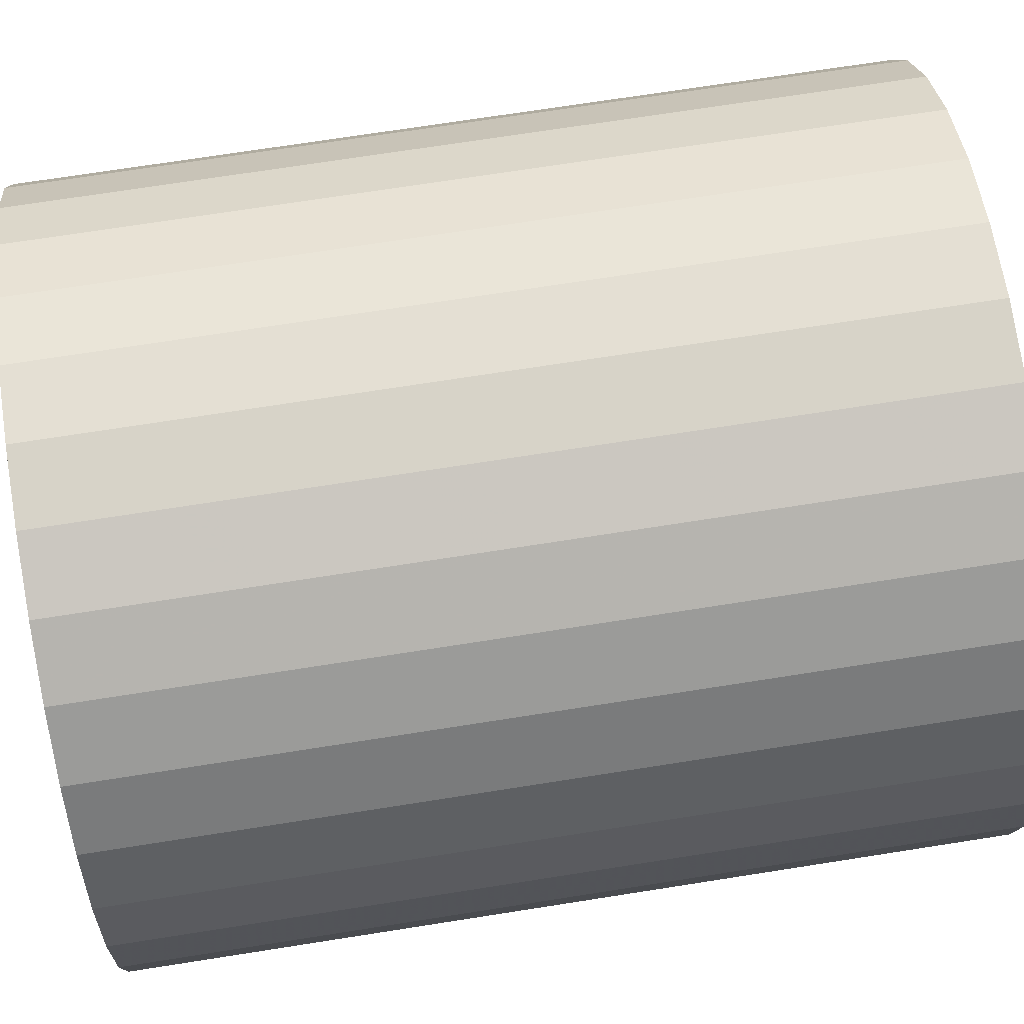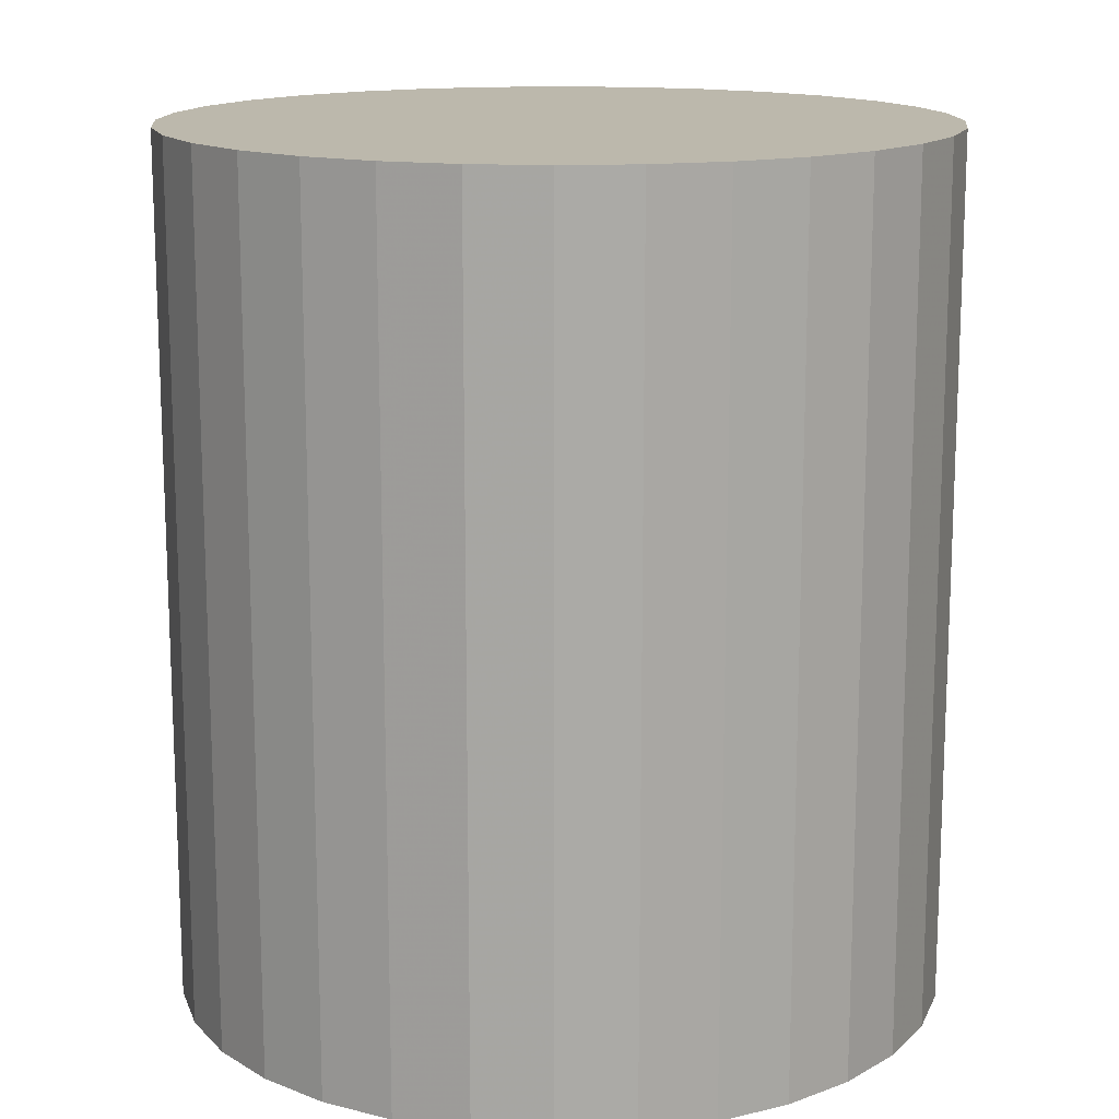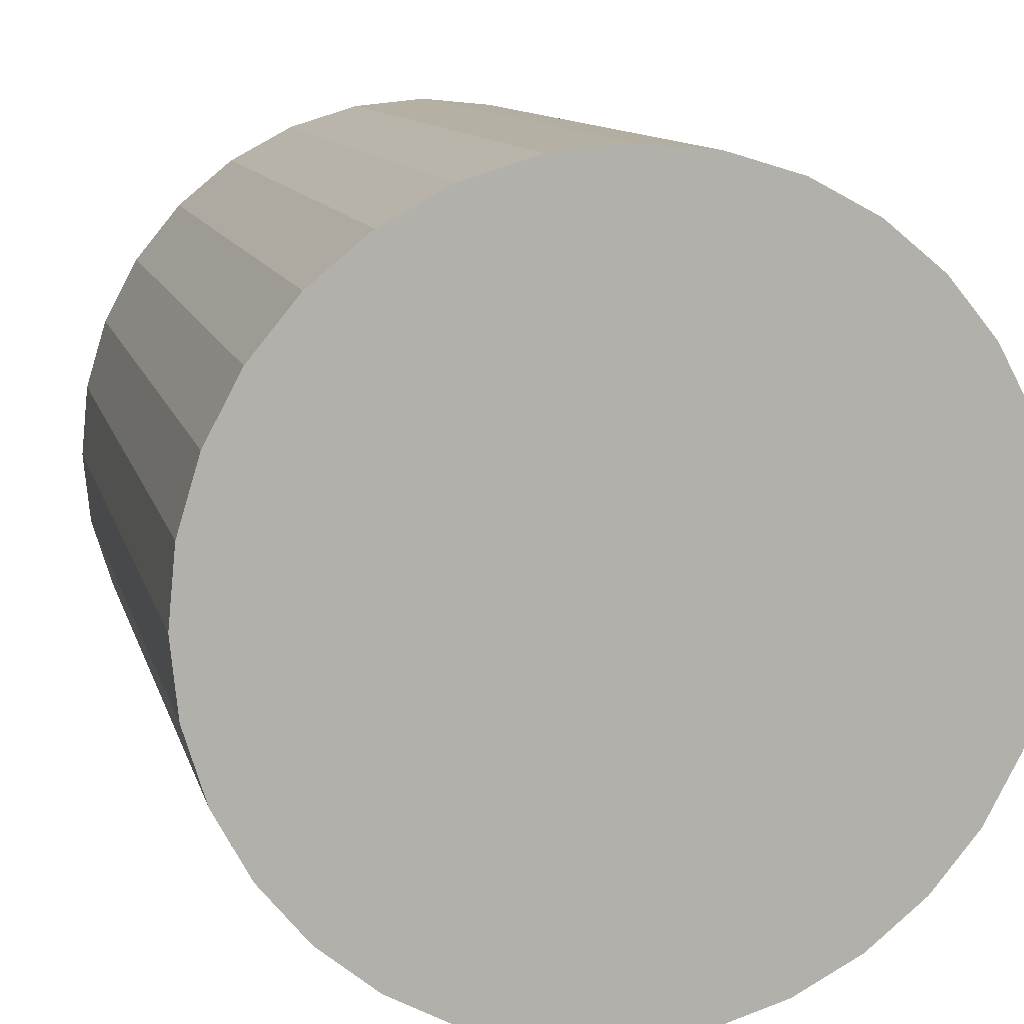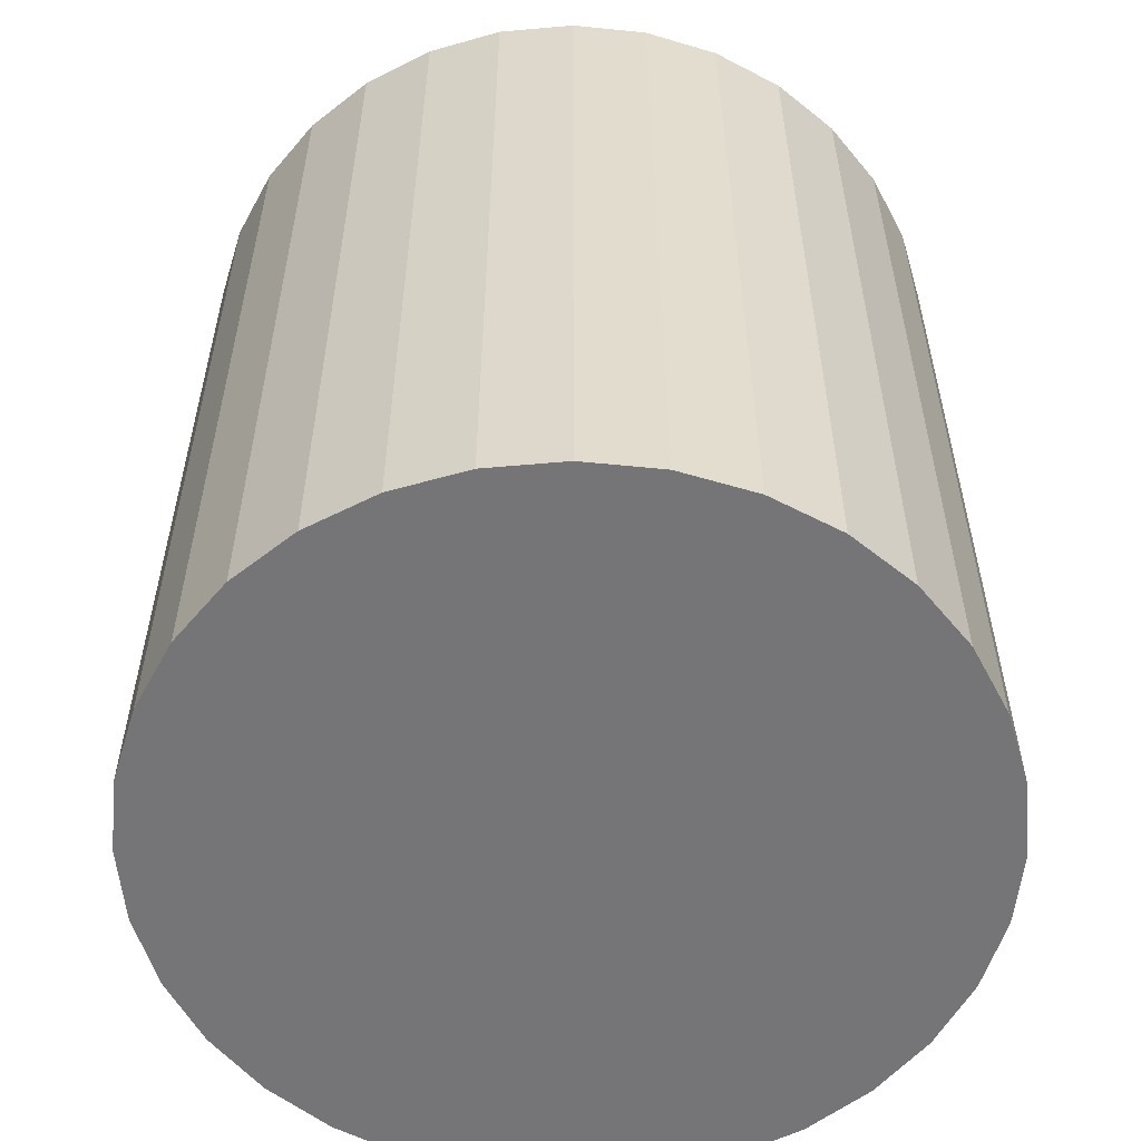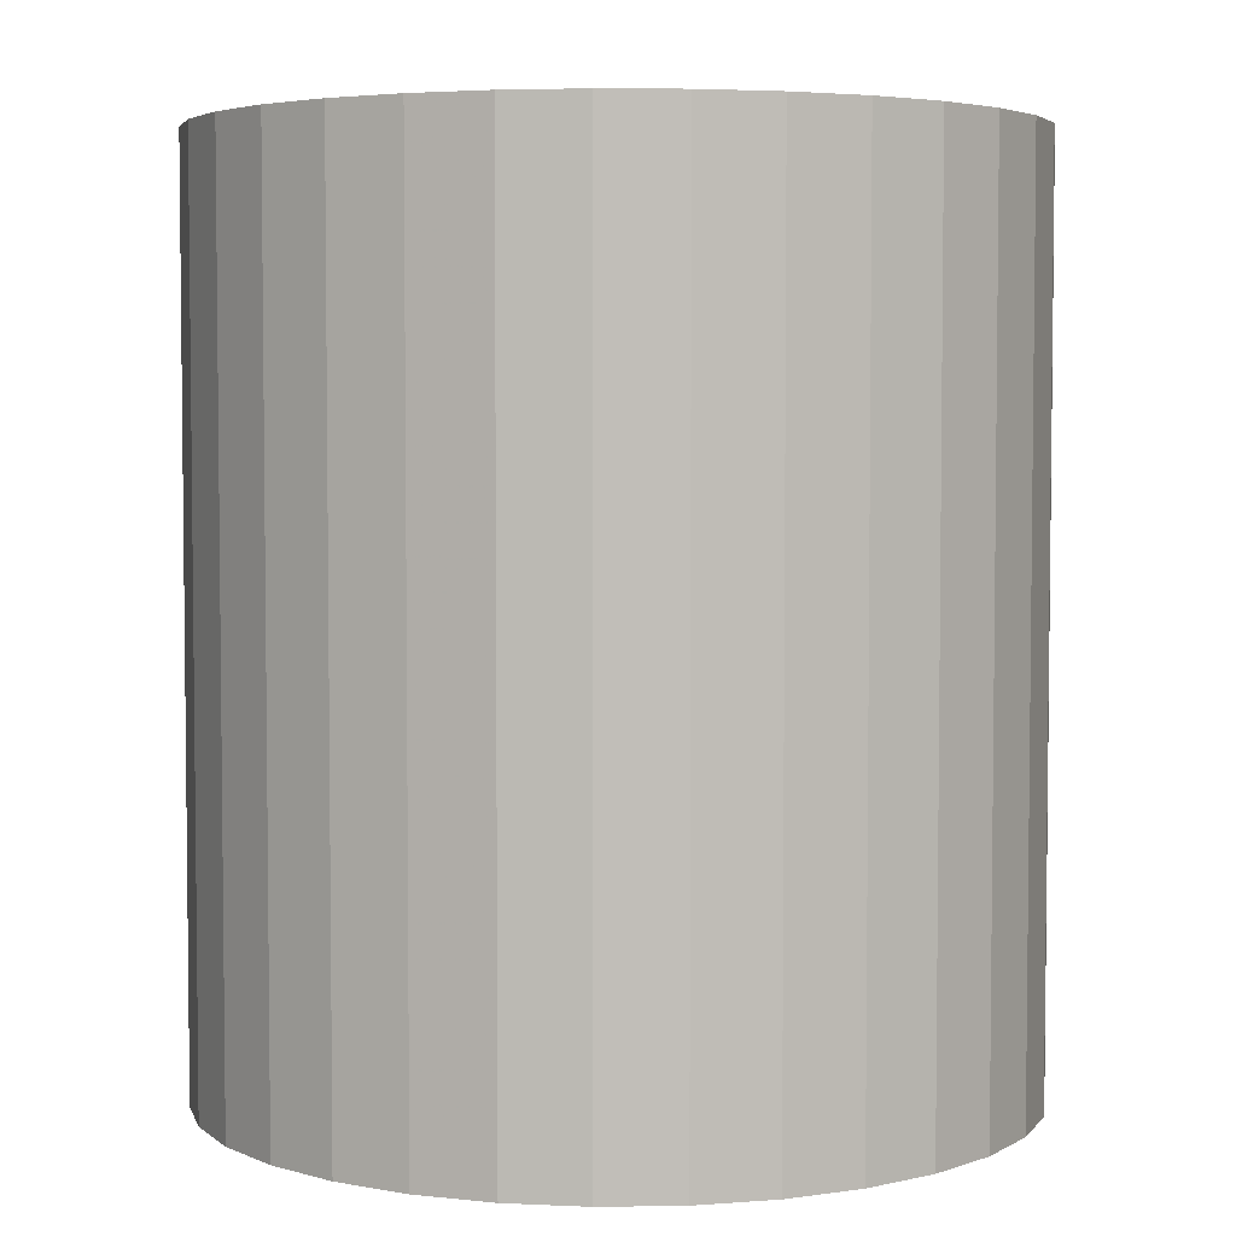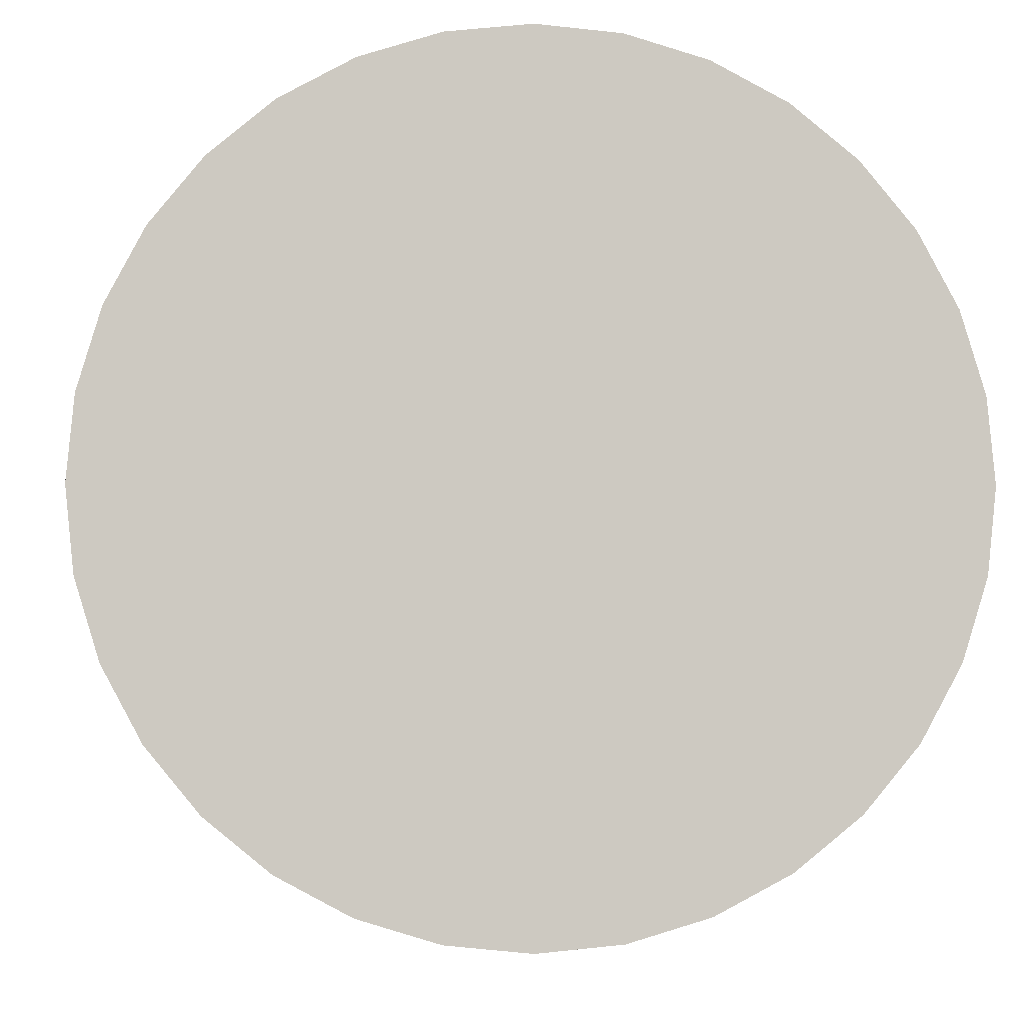
<metadata>
{"format":"obj","ext":"obj","renderer":"f3d","projection":"perspective","resolution":1024,"background":"white","views":[{"elev":71.8,"azim":81.1,"up":"+Y"},{"elev":14.6,"azim":158.2,"up":"+Z"},{"elev":11.0,"azim":-13.3,"up":"+Y"},{"elev":-56.6,"azim":-79.1,"up":"+Z"},{"elev":4.3,"azim":137.9,"up":"+Z"},{"elev":-3.0,"azim":-2.4,"up":"+Y"}]}
</metadata>
<code>
v 0 0 -0.0336
v 0.02996 0 -0.0336
v 0.02996 0 0.0336
v 0 0 0.0336
v 0.02939 0.005846 -0.0336
v 0.02939 0.005846 0.0336
v 0.02768 0.01147 -0.0336
v 0.02768 0.01147 0.0336
v 0.02491 0.01665 -0.0336
v 0.02491 0.01665 0.0336
v 0.02119 0.02119 -0.0336
v 0.02119 0.02119 0.0336
v 0.01665 0.02491 -0.0336
v 0.01665 0.02491 0.0336
v 0.01147 0.02768 -0.0336
v 0.01147 0.02768 0.0336
v 0.005846 0.02939 -0.0336
v 0.005846 0.02939 0.0336
v 0 0.02996 -0.0336
v 0 0.02996 0.0336
v -0.005846 0.02939 -0.0336
v -0.005846 0.02939 0.0336
v -0.01147 0.02768 -0.0336
v -0.01147 0.02768 0.0336
v -0.01665 0.02491 -0.0336
v -0.01665 0.02491 0.0336
v -0.02119 0.02119 -0.0336
v -0.02119 0.02119 0.0336
v -0.02491 0.01665 -0.0336
v -0.02491 0.01665 0.0336
v -0.02768 0.01147 -0.0336
v -0.02768 0.01147 0.0336
v -0.02939 0.005846 -0.0336
v -0.02939 0.005846 0.0336
v -0.02996 0 -0.0336
v -0.02996 0 0.0336
v -0.02939 -0.005846 -0.0336
v -0.02939 -0.005846 0.0336
v -0.02768 -0.01147 -0.0336
v -0.02768 -0.01147 0.0336
v -0.02491 -0.01665 -0.0336
v -0.02491 -0.01665 0.0336
v -0.02119 -0.02119 -0.0336
v -0.02119 -0.02119 0.0336
v -0.01665 -0.02491 -0.0336
v -0.01665 -0.02491 0.0336
v -0.01147 -0.02768 -0.0336
v -0.01147 -0.02768 0.0336
v -0.005846 -0.02939 -0.0336
v -0.005846 -0.02939 0.0336
v -0 -0.02996 -0.0336
v -0 -0.02996 0.0336
v 0.005846 -0.02939 -0.0336
v 0.005846 -0.02939 0.0336
v 0.01147 -0.02768 -0.0336
v 0.01147 -0.02768 0.0336
v 0.01665 -0.02491 -0.0336
v 0.01665 -0.02491 0.0336
v 0.02119 -0.02119 -0.0336
v 0.02119 -0.02119 0.0336
v 0.02491 -0.01665 -0.0336
v 0.02491 -0.01665 0.0336
v 0.02768 -0.01147 -0.0336
v 0.02768 -0.01147 0.0336
v 0.02939 -0.005846 -0.0336
v 0.02939 -0.005846 0.0336
f 2 1 5
f 2 5 3
f 3 5 6
f 3 6 4
f 5 1 7
f 5 7 6
f 6 7 8
f 6 8 4
f 7 1 9
f 7 9 8
f 8 9 10
f 8 10 4
f 9 1 11
f 9 11 10
f 10 11 12
f 10 12 4
f 11 1 13
f 11 13 12
f 12 13 14
f 12 14 4
f 13 1 15
f 13 15 14
f 14 15 16
f 14 16 4
f 15 1 17
f 15 17 16
f 16 17 18
f 16 18 4
f 17 1 19
f 17 19 18
f 18 19 20
f 18 20 4
f 19 1 21
f 19 21 20
f 20 21 22
f 20 22 4
f 21 1 23
f 21 23 22
f 22 23 24
f 22 24 4
f 23 1 25
f 23 25 24
f 24 25 26
f 24 26 4
f 25 1 27
f 25 27 26
f 26 27 28
f 26 28 4
f 27 1 29
f 27 29 28
f 28 29 30
f 28 30 4
f 29 1 31
f 29 31 30
f 30 31 32
f 30 32 4
f 31 1 33
f 31 33 32
f 32 33 34
f 32 34 4
f 33 1 35
f 33 35 34
f 34 35 36
f 34 36 4
f 35 1 37
f 35 37 36
f 36 37 38
f 36 38 4
f 37 1 39
f 37 39 38
f 38 39 40
f 38 40 4
f 39 1 41
f 39 41 40
f 40 41 42
f 40 42 4
f 41 1 43
f 41 43 42
f 42 43 44
f 42 44 4
f 43 1 45
f 43 45 44
f 44 45 46
f 44 46 4
f 45 1 47
f 45 47 46
f 46 47 48
f 46 48 4
f 47 1 49
f 47 49 48
f 48 49 50
f 48 50 4
f 49 1 51
f 49 51 50
f 50 51 52
f 50 52 4
f 51 1 53
f 51 53 52
f 52 53 54
f 52 54 4
f 53 1 55
f 53 55 54
f 54 55 56
f 54 56 4
f 55 1 57
f 55 57 56
f 56 57 58
f 56 58 4
f 57 1 59
f 57 59 58
f 58 59 60
f 58 60 4
f 59 1 61
f 59 61 60
f 60 61 62
f 60 62 4
f 61 1 63
f 61 63 62
f 62 63 64
f 62 64 4
f 63 1 65
f 63 65 64
f 64 65 66
f 64 66 4
f 65 1 2
f 65 2 66
f 66 2 3
f 66 3 4

</code>
